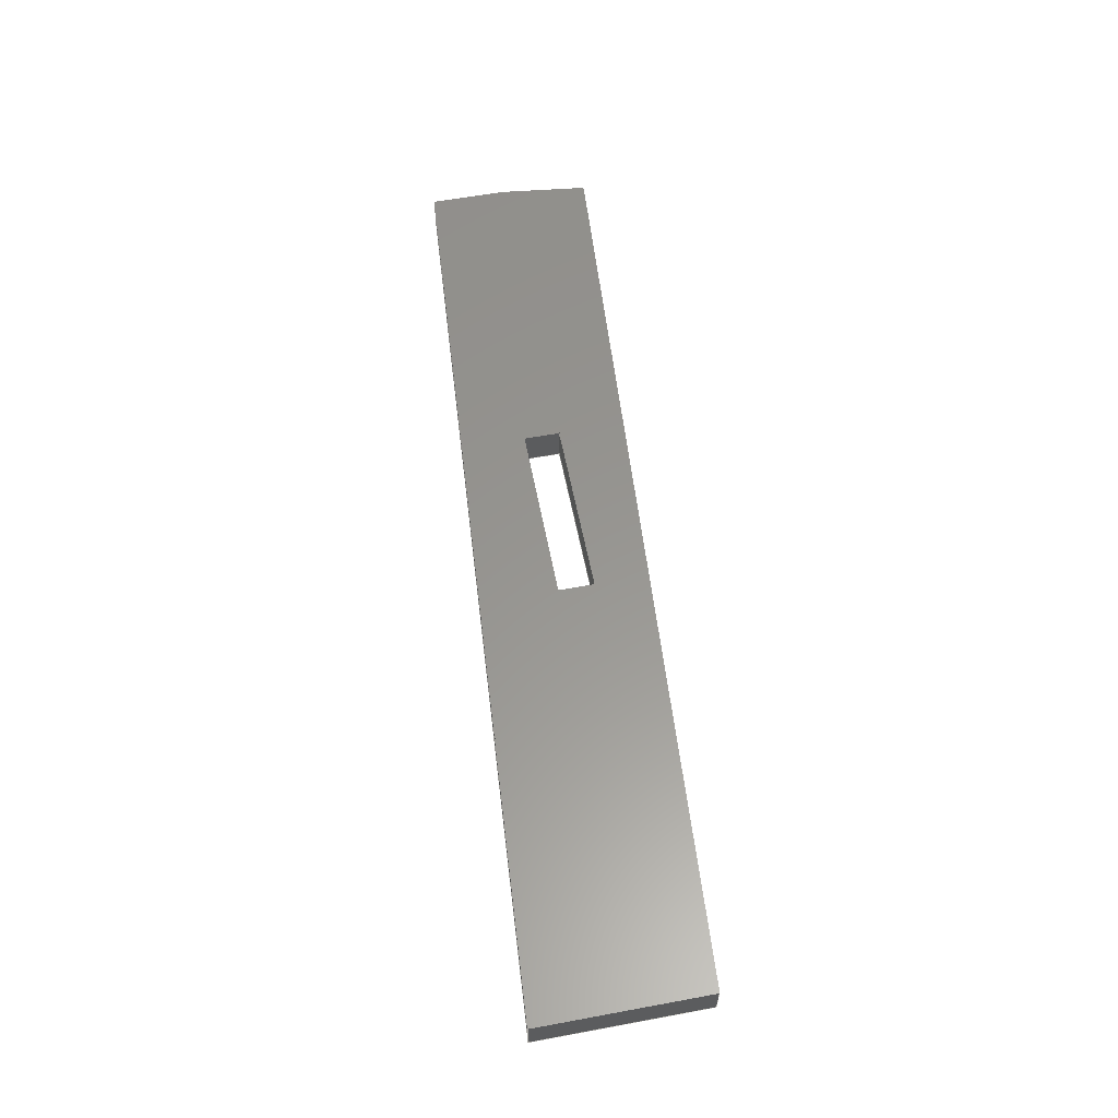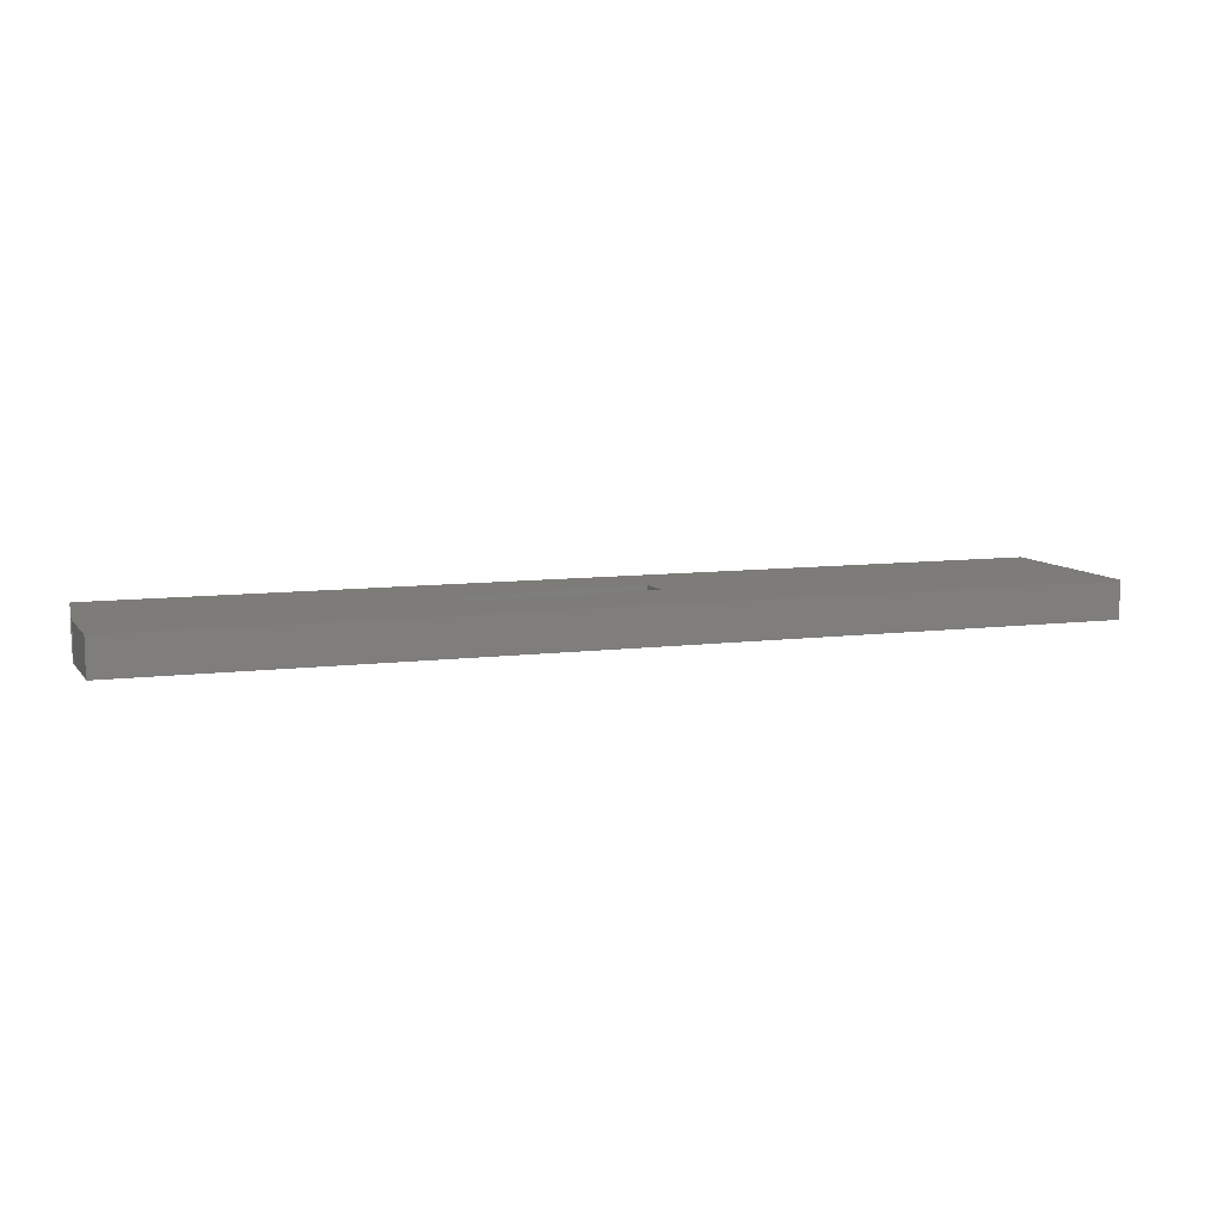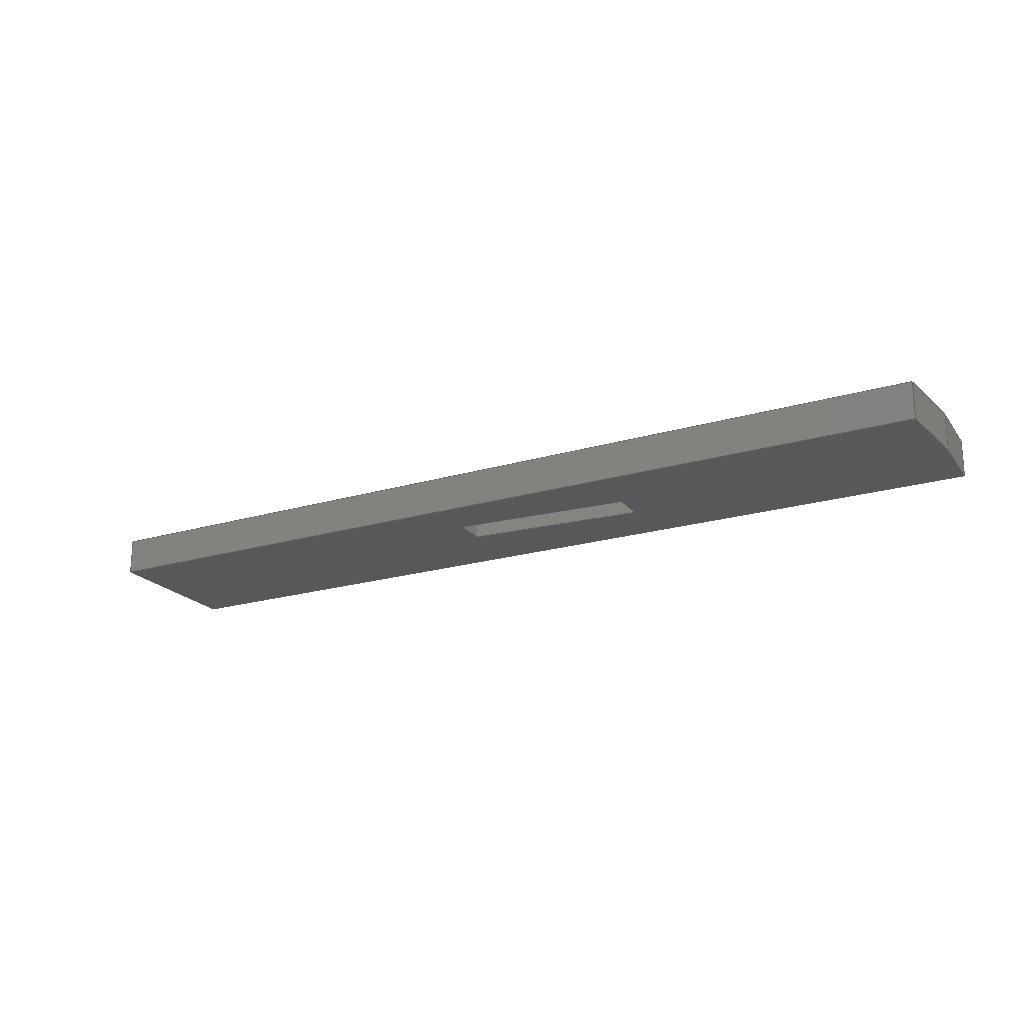
<metadata>
{"format":"step","ext":"stp","renderer":"f3d","projection":"perspective","resolution":1024,"background":"white","views":[{"elev":58.1,"azim":-96.8,"up":"+Z"},{"elev":9.4,"azim":162.0,"up":"+Z"},{"elev":-19.8,"azim":29.4,"up":"+Z"}]}
</metadata>
<code>
ISO-10303-21;
DATA;
#1=PRODUCT('F52_B_Pillar_Poplar_6mm','','',(#2)) ;
#2=PRODUCT_CONTEXT(' ',#3,'mechanical') ;
#3=APPLICATION_CONTEXT('managed model based 3d engineering') ;
#4=PRODUCT_DEFINITION('',' ',#345,#5) ;
#5=PRODUCT_DEFINITION_CONTEXT('part definition',#3,' ') ;
#6=PRODUCT_DEFINITION_SHAPE(' ',' ',#4) ;
#7=MECHANICAL_DESIGN_GEOMETRIC_PRESENTATION_REPRESENTATION(' ',(#69),#350) ;
#8=PRODUCT_CATEGORY('part','specification') ;
#9=SHAPE_REPRESENTATION(' ',(#153),#350) ;
#10=CARTESIAN_POINT(' ',(0,0,0)) ;
#11=CARTESIAN_POINT('Axis2P3D Location',(0,0,0)) ;
#12=CARTESIAN_POINT('Line Origine',(0,0,3)) ;
#13=CARTESIAN_POINT('Vertex',(0,0,0)) ;
#14=CARTESIAN_POINT('Vertex',(0,0,6)) ;
#15=CARTESIAN_POINT('Line Origine',(75.65,0,0)) ;
#16=CARTESIAN_POINT('Vertex',(151.3,0,0)) ;
#17=CARTESIAN_POINT('Line Origine',(151.3,0,3)) ;
#18=CARTESIAN_POINT('Vertex',(151.3,0,6)) ;
#19=CARTESIAN_POINT('Line Origine',(75.65,0,6)) ;
#20=CARTESIAN_POINT('Axis2P3D Location',(152,14.5,0)) ;
#21=CARTESIAN_POINT('Line Origine',(151.6,7.25,0)) ;
#22=CARTESIAN_POINT('Vertex',(152,14.5,0)) ;
#23=CARTESIAN_POINT('Line Origine',(152,14.5,3)) ;
#24=CARTESIAN_POINT('Vertex',(152,14.5,6)) ;
#25=CARTESIAN_POINT('Line Origine',(151.6,7.25,6)) ;
#26=CARTESIAN_POINT('Axis2P3D Location',(151.1,27,0)) ;
#27=CARTESIAN_POINT('Line Origine',(151.5,20.75,0)) ;
#28=CARTESIAN_POINT('Vertex',(151.1,27,0)) ;
#29=CARTESIAN_POINT('Line Origine',(151.1,27,3)) ;
#30=CARTESIAN_POINT('Vertex',(151.1,27,6)) ;
#31=CARTESIAN_POINT('Line Origine',(151.5,20.75,6)) ;
#32=CARTESIAN_POINT('Axis2P3D Location',(151.1,27,0)) ;
#33=CARTESIAN_POINT('Line Origine',(74.61,27,0)) ;
#34=CARTESIAN_POINT('Vertex',(-1.888,27,0)) ;
#35=CARTESIAN_POINT('Line Origine',(-1.888,27,3)) ;
#36=CARTESIAN_POINT('Vertex',(-1.888,27,6)) ;
#37=CARTESIAN_POINT('Line Origine',(74.61,27,6)) ;
#38=CARTESIAN_POINT('Axis2P3D Location',(-1.888,27,0)) ;
#39=CARTESIAN_POINT('Line Origine',(-0.944,13.5,0)) ;
#40=CARTESIAN_POINT('Line Origine',(-0.944,13.5,6)) ;
#41=CARTESIAN_POINT('Axis2P3D Location',(67.37,14.6,0)) ;
#42=CARTESIAN_POINT('Line Origine',(67.58,11.61,6)) ;
#43=CARTESIAN_POINT('Vertex',(67.37,14.6,6)) ;
#44=CARTESIAN_POINT('Vertex',(67.79,8.613,6)) ;
#45=CARTESIAN_POINT('Line Origine',(67.79,8.613,3)) ;
#46=CARTESIAN_POINT('Vertex',(67.79,8.613,0)) ;
#47=CARTESIAN_POINT('Line Origine',(67.58,11.61,0)) ;
#48=CARTESIAN_POINT('Vertex',(67.37,14.6,0)) ;
#49=CARTESIAN_POINT('Line Origine',(67.37,14.6,3)) ;
#50=CARTESIAN_POINT('Axis2P3D Location',(97.3,16.69,0)) ;
#51=CARTESIAN_POINT('Line Origine',(82.34,15.64,6)) ;
#52=CARTESIAN_POINT('Vertex',(97.3,16.69,6)) ;
#53=CARTESIAN_POINT('Line Origine',(82.34,15.64,0)) ;
#54=CARTESIAN_POINT('Vertex',(97.3,16.69,0)) ;
#55=CARTESIAN_POINT('Line Origine',(97.3,16.69,3)) ;
#56=CARTESIAN_POINT('Axis2P3D Location',(97.72,10.71,0)) ;
#57=CARTESIAN_POINT('Line Origine',(97.51,13.7,6)) ;
#58=CARTESIAN_POINT('Vertex',(97.72,10.71,6)) ;
#59=CARTESIAN_POINT('Line Origine',(97.51,13.7,0)) ;
#60=CARTESIAN_POINT('Vertex',(97.72,10.71,0)) ;
#61=CARTESIAN_POINT('Line Origine',(97.72,10.71,3)) ;
#62=CARTESIAN_POINT('Axis2P3D Location',(67.79,8.613,0)) ;
#63=CARTESIAN_POINT('Line Origine',(82.76,9.659,6)) ;
#64=CARTESIAN_POINT('Line Origine',(82.76,9.659,0)) ;
#65=CARTESIAN_POINT('Axis2P3D Location',(0,0,0)) ;
#66=CARTESIAN_POINT('Axis2P3D Location',(0,0,6)) ;
#67=PRODUCT_RELATED_PRODUCT_CATEGORY('part',$,(#1)) ;
#68=UNCERTAINTY_MEASURE_WITH_UNIT(LENGTH_MEASURE(0.005),#347,'distance_accuracy_value','CONFUSED CURVE UNCERTAINTY') ;
#69=STYLED_ITEM(' ',(#70),#300) ;
#70=PRESENTATION_STYLE_ASSIGNMENT((#71)) ;
#71=SURFACE_STYLE_USAGE(.BOTH.,#72) ;
#72=SURFACE_SIDE_STYLE(' ',(#73)) ;
#73=SURFACE_STYLE_FILL_AREA(#74) ;
#74=FILL_AREA_STYLE(' ',(#75)) ;
#75=FILL_AREA_STYLE_COLOUR(' ',#332) ;
#76=VECTOR('Line Direction',#105,1) ;
#77=VECTOR('Line Direction',#106,1) ;
#78=VECTOR('Line Direction',#107,1) ;
#79=VECTOR('Line Direction',#108,1) ;
#80=VECTOR('Line Direction',#111,1) ;
#81=VECTOR('Line Direction',#112,1) ;
#82=VECTOR('Line Direction',#113,1) ;
#83=VECTOR('Line Direction',#116,1) ;
#84=VECTOR('Line Direction',#117,1) ;
#85=VECTOR('Line Direction',#118,1) ;
#86=VECTOR('Line Direction',#121,1) ;
#87=VECTOR('Line Direction',#122,1) ;
#88=VECTOR('Line Direction',#123,1) ;
#89=VECTOR('Line Direction',#126,1) ;
#90=VECTOR('Line Direction',#127,1) ;
#91=VECTOR('Line Direction',#130,1) ;
#92=VECTOR('Line Direction',#131,1) ;
#93=VECTOR('Line Direction',#132,1) ;
#94=VECTOR('Line Direction',#133,1) ;
#95=VECTOR('Line Direction',#136,1) ;
#96=VECTOR('Line Direction',#137,1) ;
#97=VECTOR('Line Direction',#138,1) ;
#98=VECTOR('Line Direction',#141,1) ;
#99=VECTOR('Line Direction',#142,1) ;
#100=VECTOR('Line Direction',#143,1) ;
#101=VECTOR('Line Direction',#146,1) ;
#102=VECTOR('Line Direction',#147,1) ;
#103=DIRECTION('Axis2P3D Direction',(0,-1,0)) ;
#104=DIRECTION('Axis2P3D XDirection',(1,0,0)) ;
#105=DIRECTION('Vector Direction',(0,0,1)) ;
#106=DIRECTION('Vector Direction',(1,0,0)) ;
#107=DIRECTION('Vector Direction',(0,0,1)) ;
#108=DIRECTION('Vector Direction',(1,0,0)) ;
#109=DIRECTION('Axis2P3D Direction',(-0.9989,0.04711,0)) ;
#110=DIRECTION('Axis2P3D XDirection',(-0.04711,-0.9989,0)) ;
#111=DIRECTION('Vector Direction',(-0.04711,-0.9989,0)) ;
#112=DIRECTION('Vector Direction',(0,0,1)) ;
#113=DIRECTION('Vector Direction',(-0.04711,-0.9989,0)) ;
#114=DIRECTION('Axis2P3D Direction',(-0.9976,-0.06976,0)) ;
#115=DIRECTION('Axis2P3D XDirection',(0.06976,-0.9976,0)) ;
#116=DIRECTION('Vector Direction',(0.06976,-0.9976,0)) ;
#117=DIRECTION('Vector Direction',(0,0,1)) ;
#118=DIRECTION('Vector Direction',(0.06976,-0.9976,0)) ;
#119=DIRECTION('Axis2P3D Direction',(0,1,-0)) ;
#120=DIRECTION('Axis2P3D XDirection',(-1,0,0)) ;
#121=DIRECTION('Vector Direction',(-1,0,0)) ;
#122=DIRECTION('Vector Direction',(0,0,1)) ;
#123=DIRECTION('Vector Direction',(-1,0,0)) ;
#124=DIRECTION('Axis2P3D Direction',(-0.9976,-0.06976,0)) ;
#125=DIRECTION('Axis2P3D XDirection',(0.06976,-0.9976,0)) ;
#126=DIRECTION('Vector Direction',(0.06976,-0.9976,0)) ;
#127=DIRECTION('Vector Direction',(0.06976,-0.9976,0)) ;
#128=DIRECTION('Axis2P3D Direction',(-0.9976,-0.06976,0)) ;
#129=DIRECTION('Axis2P3D XDirection',(0.06976,-0.9976,0)) ;
#130=DIRECTION('Vector Direction',(0.06976,-0.9976,0)) ;
#131=DIRECTION('Vector Direction',(0,0,1)) ;
#132=DIRECTION('Vector Direction',(0.06976,-0.9976,0)) ;
#133=DIRECTION('Vector Direction',(0,0,1)) ;
#134=DIRECTION('Axis2P3D Direction',(-0.06976,0.9976,0)) ;
#135=DIRECTION('Axis2P3D XDirection',(-0.9976,-0.06976,0)) ;
#136=DIRECTION('Vector Direction',(-0.9976,-0.06976,0)) ;
#137=DIRECTION('Vector Direction',(-0.9976,-0.06976,0)) ;
#138=DIRECTION('Vector Direction',(0,0,1)) ;
#139=DIRECTION('Axis2P3D Direction',(0.9976,0.06976,-0)) ;
#140=DIRECTION('Axis2P3D XDirection',(-0.06976,0.9976,0)) ;
#141=DIRECTION('Vector Direction',(-0.06976,0.9976,0)) ;
#142=DIRECTION('Vector Direction',(-0.06976,0.9976,0)) ;
#143=DIRECTION('Vector Direction',(0,0,1)) ;
#144=DIRECTION('Axis2P3D Direction',(0.06976,-0.9976,0)) ;
#145=DIRECTION('Axis2P3D XDirection',(0.9976,0.06976,0)) ;
#146=DIRECTION('Vector Direction',(0.9976,0.06976,0)) ;
#147=DIRECTION('Vector Direction',(0.9976,0.06976,0)) ;
#148=DIRECTION('Axis2P3D Direction',(0,0,1)) ;
#149=DIRECTION('Axis2P3D XDirection',(1,0,0)) ;
#150=DIRECTION('Axis2P3D Direction',(0,0,1)) ;
#151=DIRECTION('Axis2P3D XDirection',(1,0,0)) ;
#152=SHAPE_REPRESENTATION_RELATIONSHIP(' ',' ',#9,#319) ;
#153=AXIS2_PLACEMENT_3D(' ',#10,$,$) ;
#154=AXIS2_PLACEMENT_3D('Plane Axis2P3D',#11,#103,#104) ;
#155=AXIS2_PLACEMENT_3D('Plane Axis2P3D',#20,#109,#110) ;
#156=AXIS2_PLACEMENT_3D('Plane Axis2P3D',#26,#114,#115) ;
#157=AXIS2_PLACEMENT_3D('Plane Axis2P3D',#32,#119,#120) ;
#158=AXIS2_PLACEMENT_3D('Plane Axis2P3D',#38,#124,#125) ;
#159=AXIS2_PLACEMENT_3D('Plane Axis2P3D',#41,#128,#129) ;
#160=AXIS2_PLACEMENT_3D('Plane Axis2P3D',#50,#134,#135) ;
#161=AXIS2_PLACEMENT_3D('Plane Axis2P3D',#56,#139,#140) ;
#162=AXIS2_PLACEMENT_3D('Plane Axis2P3D',#62,#144,#145) ;
#163=AXIS2_PLACEMENT_3D('Plane Axis2P3D',#65,#148,#149) ;
#164=AXIS2_PLACEMENT_3D('Plane Axis2P3D',#66,#150,#151) ;
#165=LINE('Line',#12,#76) ;
#166=LINE('Line',#15,#77) ;
#167=LINE('Line',#17,#78) ;
#168=LINE('Line',#19,#79) ;
#169=LINE('Line',#21,#80) ;
#170=LINE('Line',#23,#81) ;
#171=LINE('Line',#25,#82) ;
#172=LINE('Line',#27,#83) ;
#173=LINE('Line',#29,#84) ;
#174=LINE('Line',#31,#85) ;
#175=LINE('Line',#33,#86) ;
#176=LINE('Line',#35,#87) ;
#177=LINE('Line',#37,#88) ;
#178=LINE('Line',#39,#89) ;
#179=LINE('Line',#40,#90) ;
#180=LINE('Line',#42,#91) ;
#181=LINE('Line',#45,#92) ;
#182=LINE('Line',#47,#93) ;
#183=LINE('Line',#49,#94) ;
#184=LINE('Line',#51,#95) ;
#185=LINE('Line',#53,#96) ;
#186=LINE('Line',#55,#97) ;
#187=LINE('Line',#57,#98) ;
#188=LINE('Line',#59,#99) ;
#189=LINE('Line',#61,#100) ;
#190=LINE('Line',#63,#101) ;
#191=LINE('Line',#64,#102) ;
#192=PLANE('',#154) ;
#193=PLANE('',#155) ;
#194=PLANE('',#156) ;
#195=PLANE('',#157) ;
#196=PLANE('',#158) ;
#197=PLANE('',#159) ;
#198=PLANE('',#160) ;
#199=PLANE('',#161) ;
#200=PLANE('',#162) ;
#201=PLANE('',#163) ;
#202=PLANE('',#164) ;
#203=FACE_BOUND('',#297,.T.) ;
#204=FACE_BOUND('',#299,.T.) ;
#205=EDGE_CURVE('',#301,#302,#165,.T.) ;
#206=EDGE_CURVE('',#301,#303,#166,.T.) ;
#207=EDGE_CURVE('',#303,#304,#167,.T.) ;
#208=EDGE_CURVE('',#302,#304,#168,.T.) ;
#209=EDGE_CURVE('',#303,#305,#169,.F.) ;
#210=EDGE_CURVE('',#305,#306,#170,.T.) ;
#211=EDGE_CURVE('',#304,#306,#171,.F.) ;
#212=EDGE_CURVE('',#305,#307,#172,.F.) ;
#213=EDGE_CURVE('',#307,#308,#173,.T.) ;
#214=EDGE_CURVE('',#306,#308,#174,.F.) ;
#215=EDGE_CURVE('',#307,#309,#175,.T.) ;
#216=EDGE_CURVE('',#309,#310,#176,.T.) ;
#217=EDGE_CURVE('',#308,#310,#177,.T.) ;
#218=EDGE_CURVE('',#309,#301,#178,.T.) ;
#219=EDGE_CURVE('',#310,#302,#179,.T.) ;
#220=EDGE_CURVE('',#311,#312,#180,.T.) ;
#221=EDGE_CURVE('',#313,#312,#181,.T.) ;
#222=EDGE_CURVE('',#314,#313,#182,.T.) ;
#223=EDGE_CURVE('',#314,#311,#183,.T.) ;
#224=EDGE_CURVE('',#315,#311,#184,.T.) ;
#225=EDGE_CURVE('',#316,#314,#185,.T.) ;
#226=EDGE_CURVE('',#316,#315,#186,.T.) ;
#227=EDGE_CURVE('',#317,#315,#187,.T.) ;
#228=EDGE_CURVE('',#318,#316,#188,.T.) ;
#229=EDGE_CURVE('',#318,#317,#189,.T.) ;
#230=EDGE_CURVE('',#312,#317,#190,.T.) ;
#231=EDGE_CURVE('',#313,#318,#191,.T.) ;
#232=CLOSED_SHELL('Closed Shell',(#320,#321,#322,#323,#324,#325,#326,#327,#328,#329,#330)) ;
#233=ORIENTED_EDGE('',*,*,#205,.F.) ;
#234=ORIENTED_EDGE('',*,*,#206,.T.) ;
#235=ORIENTED_EDGE('',*,*,#207,.T.) ;
#236=ORIENTED_EDGE('',*,*,#208,.F.) ;
#237=ORIENTED_EDGE('',*,*,#207,.F.) ;
#238=ORIENTED_EDGE('',*,*,#209,.T.) ;
#239=ORIENTED_EDGE('',*,*,#210,.T.) ;
#240=ORIENTED_EDGE('',*,*,#211,.F.) ;
#241=ORIENTED_EDGE('',*,*,#210,.F.) ;
#242=ORIENTED_EDGE('',*,*,#212,.T.) ;
#243=ORIENTED_EDGE('',*,*,#213,.T.) ;
#244=ORIENTED_EDGE('',*,*,#214,.F.) ;
#245=ORIENTED_EDGE('',*,*,#213,.F.) ;
#246=ORIENTED_EDGE('',*,*,#215,.T.) ;
#247=ORIENTED_EDGE('',*,*,#216,.T.) ;
#248=ORIENTED_EDGE('',*,*,#217,.F.) ;
#249=ORIENTED_EDGE('',*,*,#216,.F.) ;
#250=ORIENTED_EDGE('',*,*,#218,.T.) ;
#251=ORIENTED_EDGE('',*,*,#205,.T.) ;
#252=ORIENTED_EDGE('',*,*,#219,.F.) ;
#253=ORIENTED_EDGE('',*,*,#220,.T.) ;
#254=ORIENTED_EDGE('',*,*,#221,.F.) ;
#255=ORIENTED_EDGE('',*,*,#222,.F.) ;
#256=ORIENTED_EDGE('',*,*,#223,.T.) ;
#257=ORIENTED_EDGE('',*,*,#224,.T.) ;
#258=ORIENTED_EDGE('',*,*,#223,.F.) ;
#259=ORIENTED_EDGE('',*,*,#225,.F.) ;
#260=ORIENTED_EDGE('',*,*,#226,.T.) ;
#261=ORIENTED_EDGE('',*,*,#227,.T.) ;
#262=ORIENTED_EDGE('',*,*,#226,.F.) ;
#263=ORIENTED_EDGE('',*,*,#228,.F.) ;
#264=ORIENTED_EDGE('',*,*,#229,.T.) ;
#265=ORIENTED_EDGE('',*,*,#230,.T.) ;
#266=ORIENTED_EDGE('',*,*,#229,.F.) ;
#267=ORIENTED_EDGE('',*,*,#231,.F.) ;
#268=ORIENTED_EDGE('',*,*,#221,.T.) ;
#269=ORIENTED_EDGE('',*,*,#218,.F.) ;
#270=ORIENTED_EDGE('',*,*,#215,.F.) ;
#271=ORIENTED_EDGE('',*,*,#212,.F.) ;
#272=ORIENTED_EDGE('',*,*,#209,.F.) ;
#273=ORIENTED_EDGE('',*,*,#206,.F.) ;
#274=ORIENTED_EDGE('',*,*,#231,.T.) ;
#275=ORIENTED_EDGE('',*,*,#228,.T.) ;
#276=ORIENTED_EDGE('',*,*,#225,.T.) ;
#277=ORIENTED_EDGE('',*,*,#222,.T.) ;
#278=ORIENTED_EDGE('',*,*,#208,.T.) ;
#279=ORIENTED_EDGE('',*,*,#211,.T.) ;
#280=ORIENTED_EDGE('',*,*,#214,.T.) ;
#281=ORIENTED_EDGE('',*,*,#217,.T.) ;
#282=ORIENTED_EDGE('',*,*,#219,.T.) ;
#283=ORIENTED_EDGE('',*,*,#220,.F.) ;
#284=ORIENTED_EDGE('',*,*,#224,.F.) ;
#285=ORIENTED_EDGE('',*,*,#227,.F.) ;
#286=ORIENTED_EDGE('',*,*,#230,.F.) ;
#287=EDGE_LOOP('',(#233,#234,#235,#236)) ;
#288=EDGE_LOOP('',(#237,#238,#239,#240)) ;
#289=EDGE_LOOP('',(#241,#242,#243,#244)) ;
#290=EDGE_LOOP('',(#245,#246,#247,#248)) ;
#291=EDGE_LOOP('',(#249,#250,#251,#252)) ;
#292=EDGE_LOOP('',(#253,#254,#255,#256)) ;
#293=EDGE_LOOP('',(#257,#258,#259,#260)) ;
#294=EDGE_LOOP('',(#261,#262,#263,#264)) ;
#295=EDGE_LOOP('',(#265,#266,#267,#268)) ;
#296=EDGE_LOOP('',(#269,#270,#271,#272,#273)) ;
#297=EDGE_LOOP('',(#274,#275,#276,#277)) ;
#298=EDGE_LOOP('',(#278,#279,#280,#281,#282)) ;
#299=EDGE_LOOP('',(#283,#284,#285,#286)) ;
#300=MANIFOLD_SOLID_BREP('PartBody',#232) ;
#301=VERTEX_POINT('',#13) ;
#302=VERTEX_POINT('',#14) ;
#303=VERTEX_POINT('',#16) ;
#304=VERTEX_POINT('',#18) ;
#305=VERTEX_POINT('',#22) ;
#306=VERTEX_POINT('',#24) ;
#307=VERTEX_POINT('',#28) ;
#308=VERTEX_POINT('',#30) ;
#309=VERTEX_POINT('',#34) ;
#310=VERTEX_POINT('',#36) ;
#311=VERTEX_POINT('',#43) ;
#312=VERTEX_POINT('',#44) ;
#313=VERTEX_POINT('',#46) ;
#314=VERTEX_POINT('',#48) ;
#315=VERTEX_POINT('',#52) ;
#316=VERTEX_POINT('',#54) ;
#317=VERTEX_POINT('',#58) ;
#318=VERTEX_POINT('',#60) ;
#319=ADVANCED_BREP_SHAPE_REPRESENTATION('NONE',(#300),#350) ;
#320=ADVANCED_FACE('PartBody',(#333),#192,.T.) ;
#321=ADVANCED_FACE('PartBody',(#334),#193,.F.) ;
#322=ADVANCED_FACE('PartBody',(#335),#194,.F.) ;
#323=ADVANCED_FACE('PartBody',(#336),#195,.T.) ;
#324=ADVANCED_FACE('PartBody',(#337),#196,.T.) ;
#325=ADVANCED_FACE('PartBody',(#338),#197,.F.) ;
#326=ADVANCED_FACE('PartBody',(#339),#198,.F.) ;
#327=ADVANCED_FACE('PartBody',(#340),#199,.F.) ;
#328=ADVANCED_FACE('PartBody',(#341),#200,.F.) ;
#329=ADVANCED_FACE('PartBody',(#342,#203),#201,.F.) ;
#330=ADVANCED_FACE('PartBody',(#343,#204),#202,.T.) ;
#331=APPLICATION_PROTOCOL_DEFINITION('international standard','ap242_managed_model_based_3d_engineering',2014,#3) ;
#332=COLOUR_RGB('Colour',0.8235,0.8235,1) ;
#333=FACE_OUTER_BOUND('',#287,.T.) ;
#334=FACE_OUTER_BOUND('',#288,.T.) ;
#335=FACE_OUTER_BOUND('',#289,.T.) ;
#336=FACE_OUTER_BOUND('',#290,.T.) ;
#337=FACE_OUTER_BOUND('',#291,.T.) ;
#338=FACE_OUTER_BOUND('',#292,.T.) ;
#339=FACE_OUTER_BOUND('',#293,.T.) ;
#340=FACE_OUTER_BOUND('',#294,.T.) ;
#341=FACE_OUTER_BOUND('',#295,.T.) ;
#342=FACE_OUTER_BOUND('',#296,.T.) ;
#343=FACE_OUTER_BOUND('',#298,.T.) ;
#344=PRODUCT_CATEGORY_RELATIONSHIP(' ',' ',#8,#67) ;
#345=PRODUCT_DEFINITION_FORMATION_WITH_SPECIFIED_SOURCE('',' ',#1,.NOT_KNOWN.) ;
#346=SHAPE_DEFINITION_REPRESENTATION(#6,#9) ;
#347=(LENGTH_UNIT()NAMED_UNIT(*)SI_UNIT(.MILLI.,.METRE.)) ;
#348=(NAMED_UNIT(*)PLANE_ANGLE_UNIT()SI_UNIT($,.RADIAN.)) ;
#349=(NAMED_UNIT(*)SI_UNIT($,.STERADIAN.)SOLID_ANGLE_UNIT()) ;
#350=(GEOMETRIC_REPRESENTATION_CONTEXT(3)GLOBAL_UNCERTAINTY_ASSIGNED_CONTEXT((#68))GLOBAL_UNIT_ASSIGNED_CONTEXT((#347,#348,#349))REPRESENTATION_CONTEXT(' ',' ')) ;
ENDSEC;
END-ISO-10303-21;

</code>
